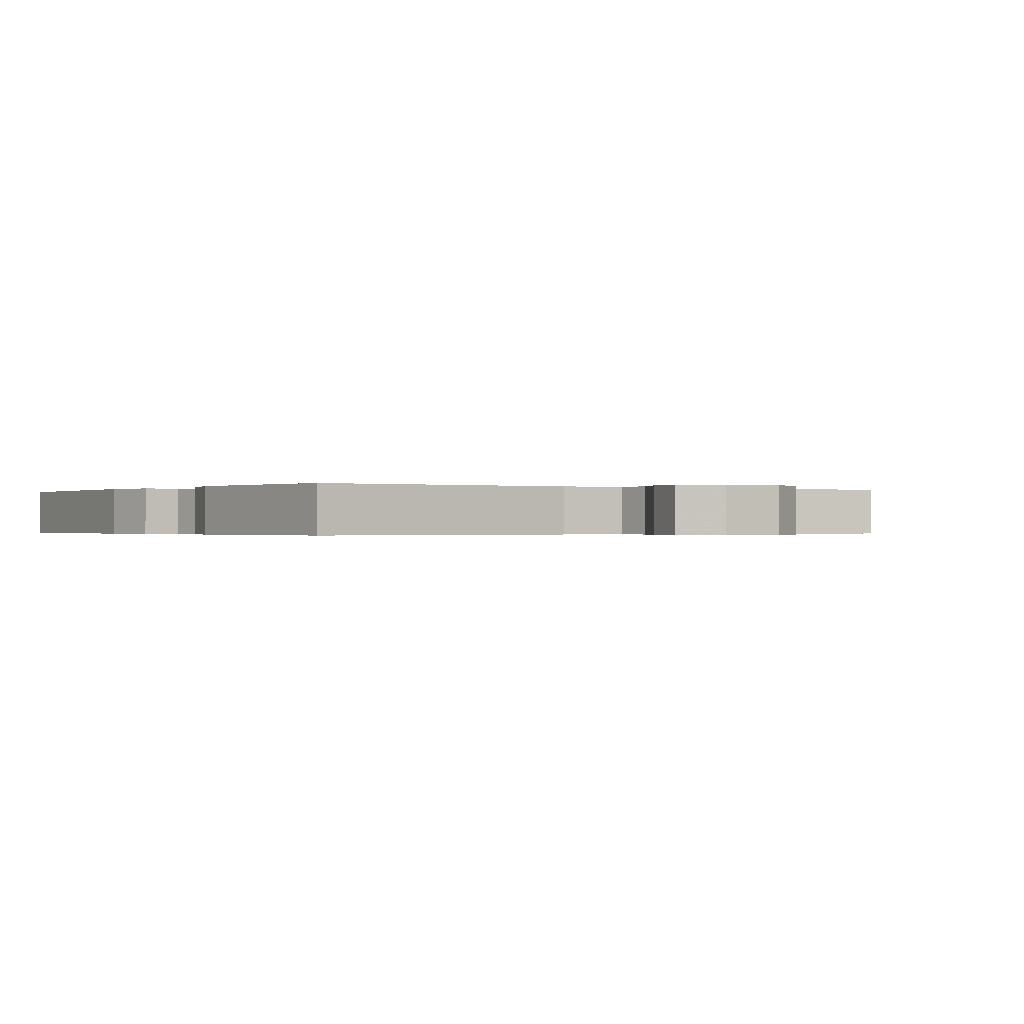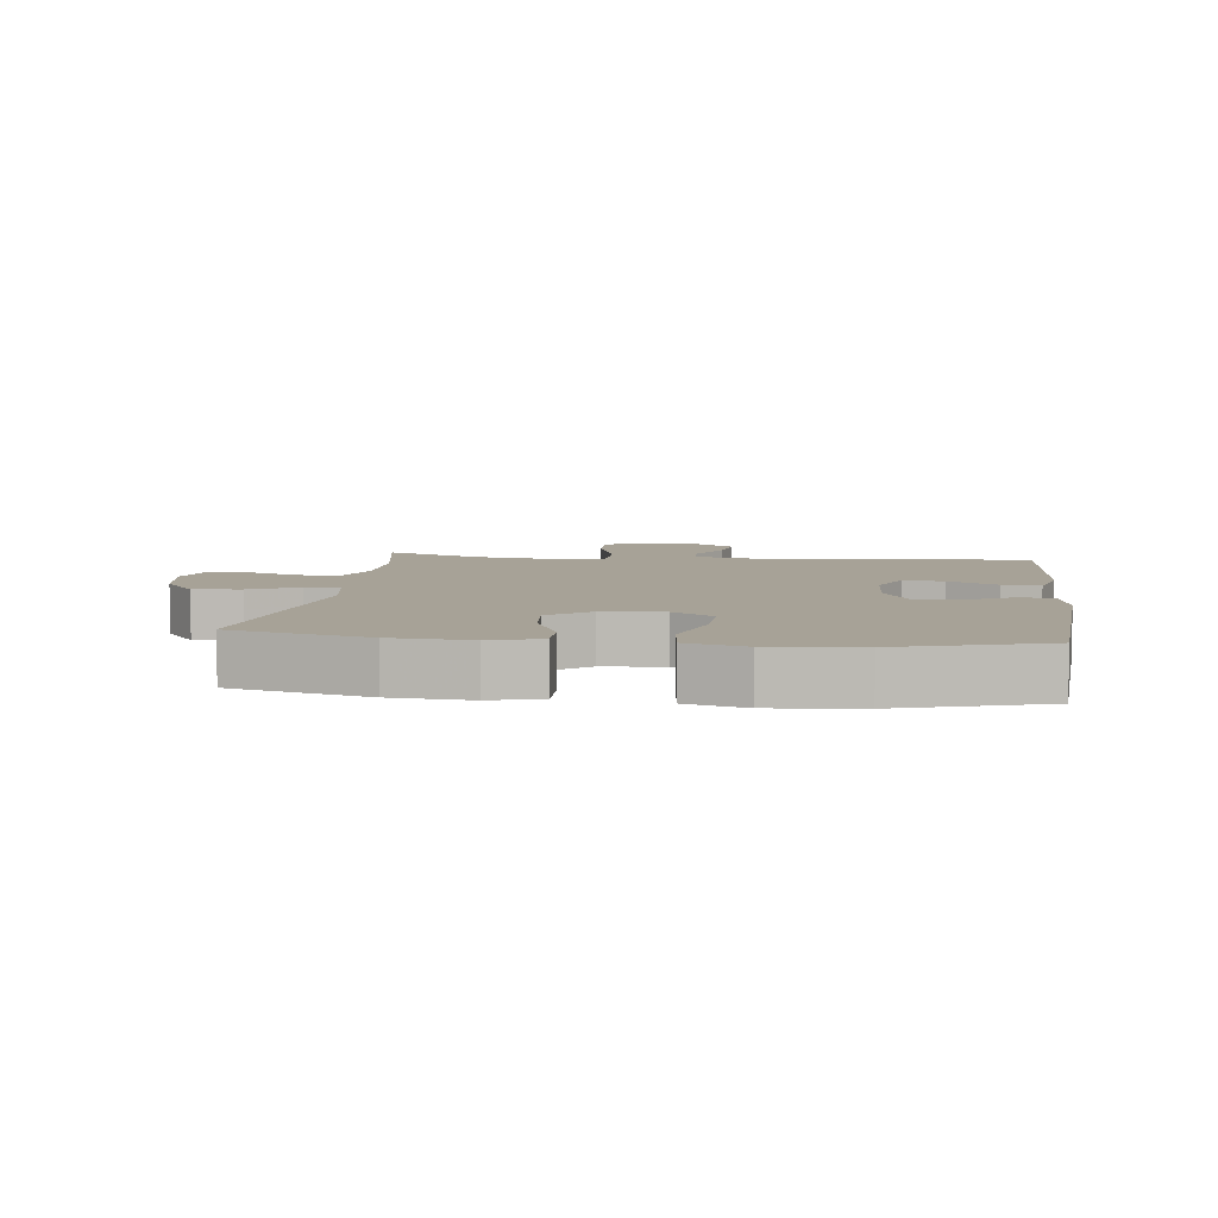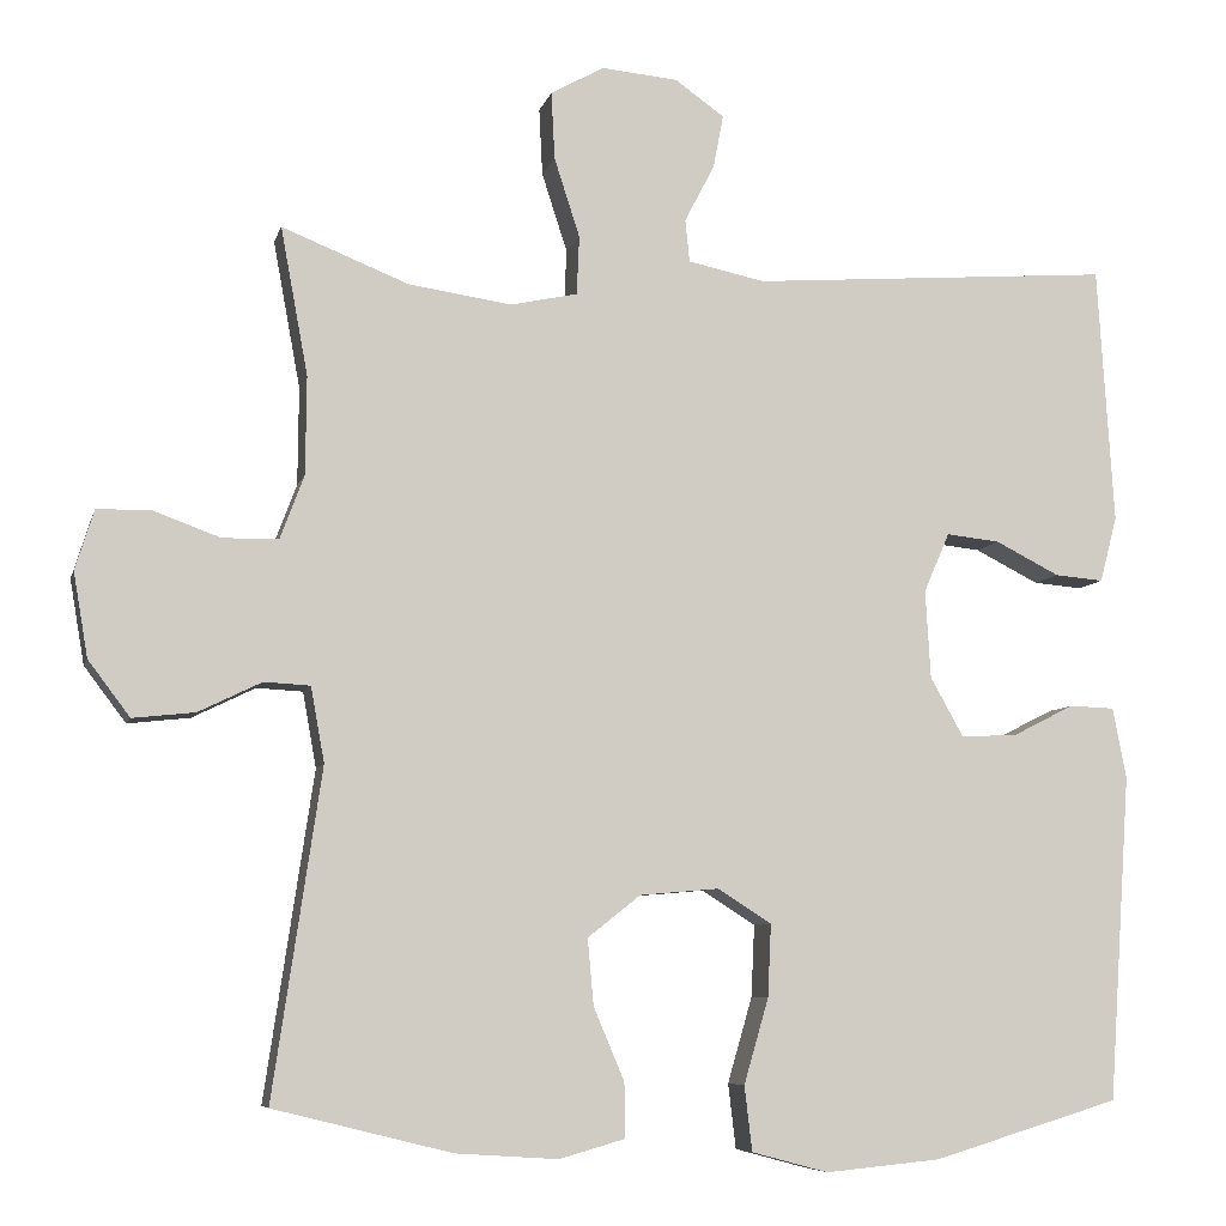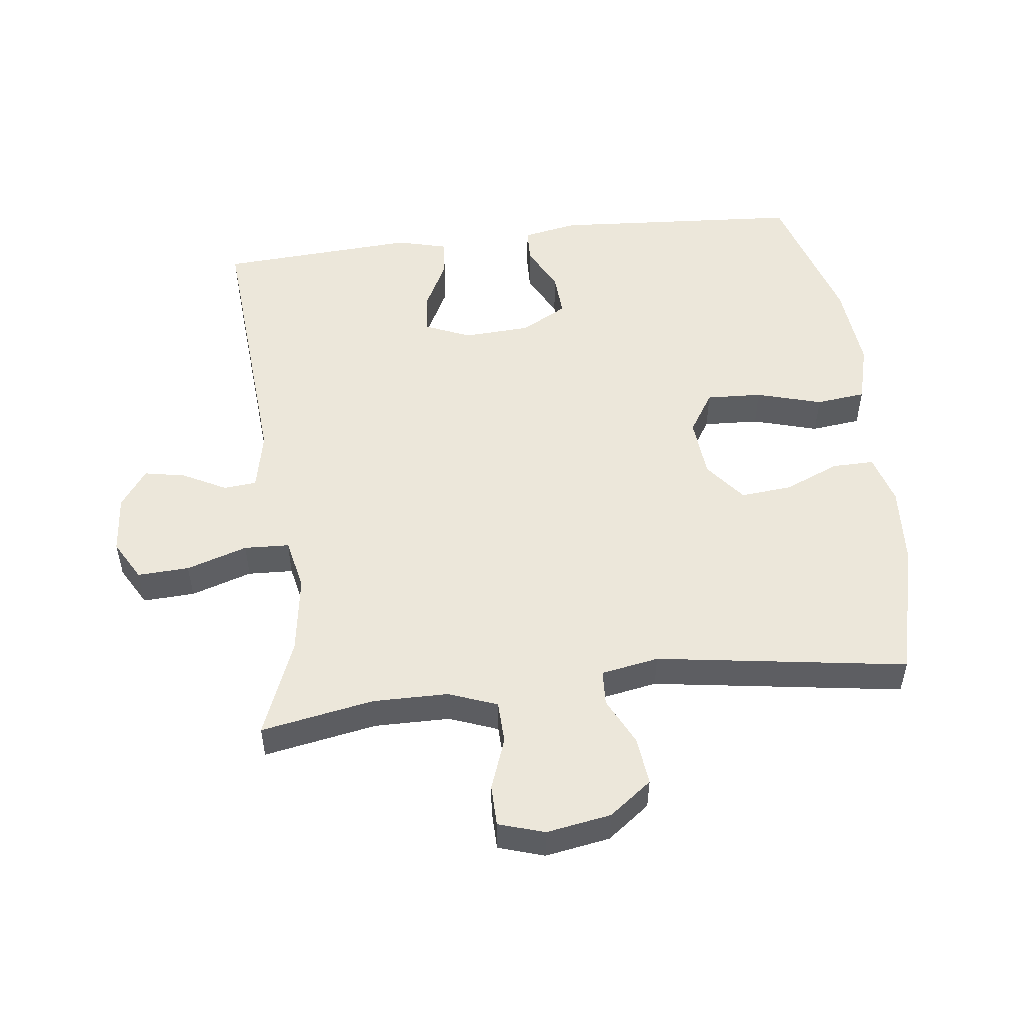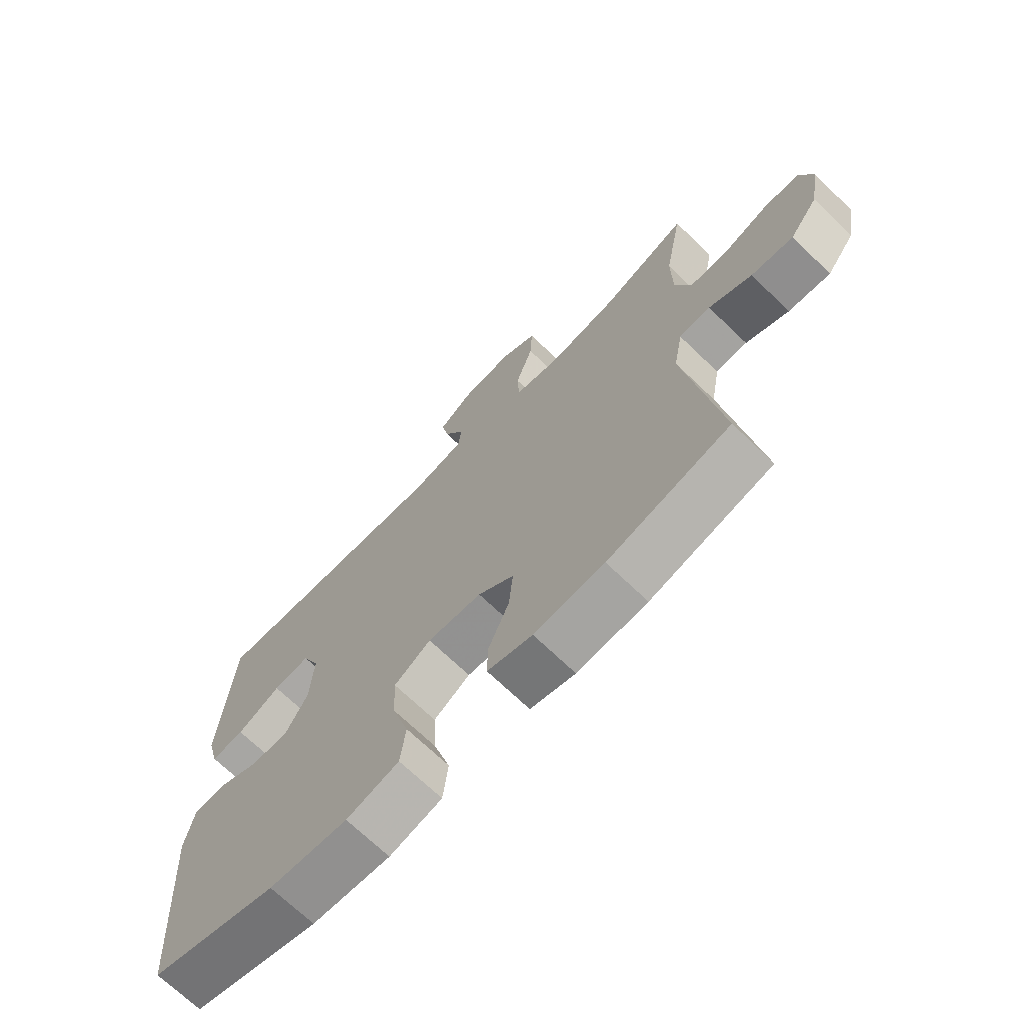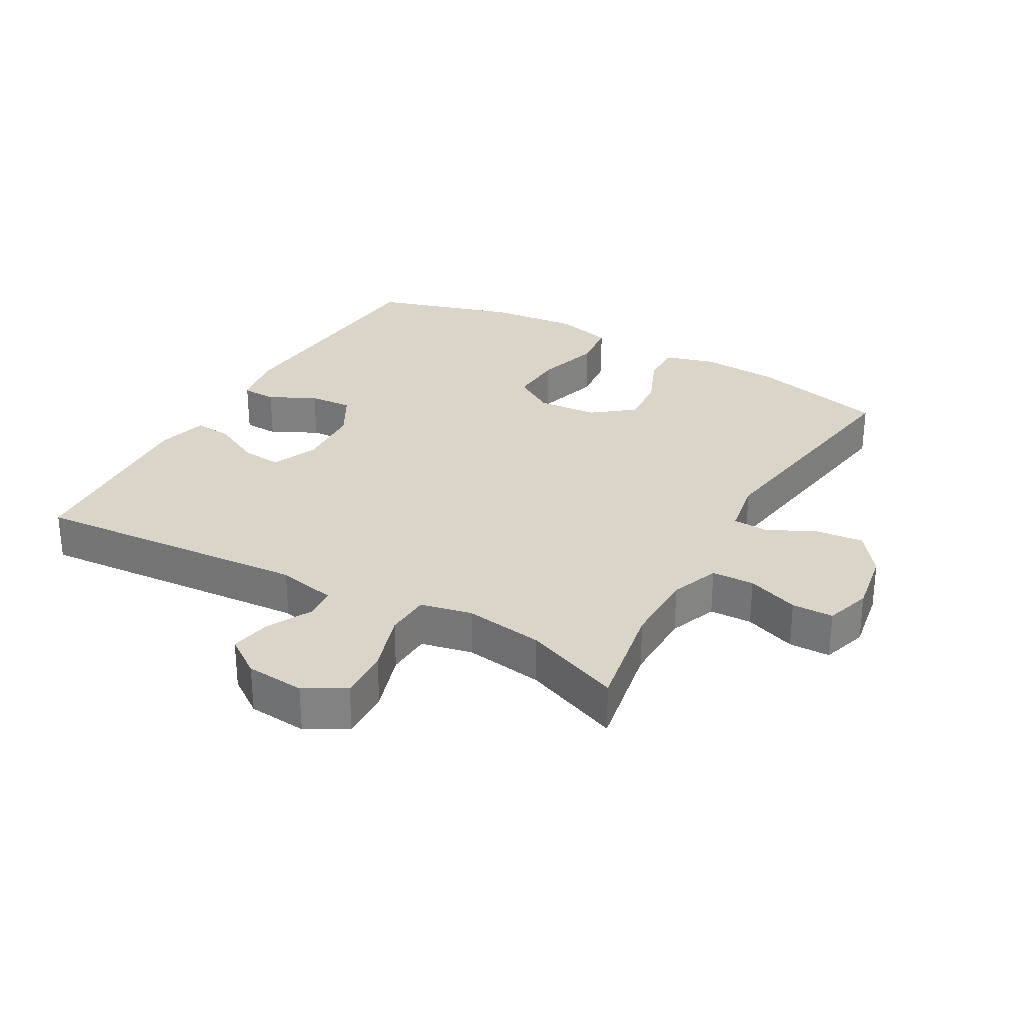
<metadata>
{"format":"obj","ext":"obj","renderer":"f3d","projection":"perspective","resolution":1024,"background":"white","views":[{"elev":-0.3,"azim":-33.7,"up":"+Y"},{"elev":6.6,"azim":-172.9,"up":"+Y"},{"elev":-7.2,"azim":166.7,"up":"+Z"},{"elev":51.7,"azim":83.1,"up":"+Y"},{"elev":-70.2,"azim":46.1,"up":"+Z"},{"elev":29.2,"azim":29.5,"up":"+Y"}]}
</metadata>
<code>
v 0.5 0.07 0.5
v 0.468 0.07 0.327
v 0.469 0.07 0.212
v 0.497 0.07 0.138
v 0.562 0.07 0.136
v 0.641 0.07 0.165
v 0.704 0.07 0.164
v 0.726 0.07 0.094
v 0.709 0.07 -0.005
v 0.66 0.07 -0.07
v 0.587 0.07 -0.062
v 0.513 0.07 -0.026
v 0.459 0.07 -0.029
v 0.443 0.07 -0.117
v 0.5 0.07 -0.5
v 0.291 0.07 -0.552
v 0.171 0.07 -0.56
v 0.094 0.07 -0.538
v 0.095 0.07 -0.474
v 0.131 0.07 -0.389
v 0.138 0.07 -0.311
v 0.076 0.07 -0.262
v -0.017 0.07 -0.254
v -0.08 0.07 -0.294
v -0.076 0.07 -0.379
v -0.047 0.07 -0.479
v -0.056 0.07 -0.555
v -0.146 0.07 -0.579
v -0.281 0.07 -0.566
v -0.5 0.07 -0.5
v -0.526 0.07 -0.118
v -0.51 0.07 -0.034
v -0.457 0.07 -0.032
v -0.386 0.07 -0.068
v -0.319 0.07 -0.072
v -0.28 0.07 -0.002
v -0.274 0.07 0.101
v -0.304 0.07 0.171
v -0.367 0.07 0.164
v -0.442 0.07 0.126
v -0.499 0.07 0.121
v -0.519 0.07 0.198
v -0.5 0.07 0.5
v -0.075 0.07 0.468
v 0.015 0.07 0.487
v 0.02 0.07 0.537
v -0.015 0.07 0.604
v -0.027 0.07 0.667
v 0.031 0.07 0.708
v 0.121 0.07 0.716
v 0.183 0.07 0.681
v 0.179 0.07 0.602
v 0.149 0.07 0.509
v 0.152 0.07 0.44
v 0.231 0.07 0.423
v 0.352 0.07 0.441
v 0.5 0 0.5
v 0.468 0 0.327
v 0.469 0 0.212
v 0.497 0 0.138
v 0.562 0 0.136
v 0.641 0 0.165
v 0.704 0 0.164
v 0.726 0 0.094
v 0.709 0 -0.005
v 0.66 0 -0.07
v 0.587 0 -0.062
v 0.513 0 -0.026
v 0.459 0 -0.029
v 0.443 0 -0.117
v 0.5 0 -0.5
v 0.291 0 -0.552
v 0.171 0 -0.56
v 0.094 0 -0.538
v 0.095 0 -0.474
v 0.131 0 -0.389
v 0.138 0 -0.311
v 0.076 0 -0.262
v -0.017 0 -0.254
v -0.08 0 -0.294
v -0.076 0 -0.379
v -0.047 0 -0.479
v -0.056 0 -0.555
v -0.146 0 -0.579
v -0.281 0 -0.566
v -0.5 0 -0.5
v -0.526 0 -0.118
v -0.51 0 -0.034
v -0.457 0 -0.032
v -0.386 0 -0.068
v -0.319 0 -0.072
v -0.28 0 -0.002
v -0.274 0 0.101
v -0.304 0 0.171
v -0.367 0 0.164
v -0.442 0 0.126
v -0.499 0 0.121
v -0.519 0 0.198
v -0.5 0 0.5
v -0.075 0 0.468
v 0.015 0 0.487
v 0.02 0 0.537
v -0.015 0 0.604
v -0.027 0 0.667
v 0.031 0 0.708
v 0.121 0 0.716
v 0.183 0 0.681
v 0.179 0 0.602
v 0.149 0 0.509
v 0.152 0 0.44
v 0.231 0 0.423
v 0.352 0 0.441
f 50 51 52 53
f 50 53 54
f 49 50 54
f 46 47 48 49
f 46 49 54
f 45 46 54
f 44 45 54
f 43 44 54 55
f 39 40 41 42
f 38 39 42 43
f 31 32 33 34
f 31 34 35
f 30 31 35
f 29 30 35 36
f 25 26 27 28
f 24 25 28 29
f 17 18 19 20
f 17 20 21
f 14 15 16 17
f 13 14 17 21
f 9 10 11 12
f 9 12 13
f 8 9 13
f 5 6 7 8
f 4 5 8 13
f 3 4 13 21
f 56 1 2
f 55 56 2 3
f 38 43 55 3
f 24 29 36 37
f 23 24 37 38
f 22 23 38 3
f 3 21 22
f 109 108 107 106
f 110 109 106
f 110 106 105
f 105 104 103 102
f 110 105 102
f 110 102 101
f 110 101 100
f 111 110 100 99
f 98 97 96 95
f 99 98 95 94
f 90 89 88 87
f 91 90 87
f 91 87 86
f 92 91 86 85
f 84 83 82 81
f 85 84 81 80
f 76 75 74 73
f 77 76 73
f 73 72 71 70
f 77 73 70 69
f 68 67 66 65
f 69 68 65
f 69 65 64
f 64 63 62 61
f 69 64 61 60
f 77 69 60 59
f 58 57 112
f 59 58 112 111
f 59 111 99 94
f 93 92 85 80
f 94 93 80 79
f 59 94 79 78
f 78 77 59
f 1 57 58 2
f 2 58 59 3
f 3 59 60 4
f 4 60 61 5
f 5 61 62 6
f 6 62 63 7
f 7 63 64 8
f 8 64 65 9
f 9 65 66 10
f 10 66 67 11
f 11 67 68 12
f 12 68 69 13
f 13 69 70 14
f 14 70 71 15
f 15 71 72 16
f 16 72 73 17
f 17 73 74 18
f 18 74 75 19
f 19 75 76 20
f 20 76 77 21
f 21 77 78 22
f 22 78 79 23
f 23 79 80 24
f 24 80 81 25
f 25 81 82 26
f 26 82 83 27
f 27 83 84 28
f 28 84 85 29
f 29 85 86 30
f 30 86 87 31
f 31 87 88 32
f 32 88 89 33
f 33 89 90 34
f 34 90 91 35
f 35 91 92 36
f 36 92 93 37
f 37 93 94 38
f 38 94 95 39
f 39 95 96 40
f 40 96 97 41
f 41 97 98 42
f 42 98 99 43
f 43 99 100 44
f 44 100 101 45
f 45 101 102 46
f 46 102 103 47
f 47 103 104 48
f 48 104 105 49
f 49 105 106 50
f 50 106 107 51
f 51 107 108 52
f 52 108 109 53
f 53 109 110 54
f 54 110 111 55
f 55 111 112 56
f 56 112 57 1

</code>
